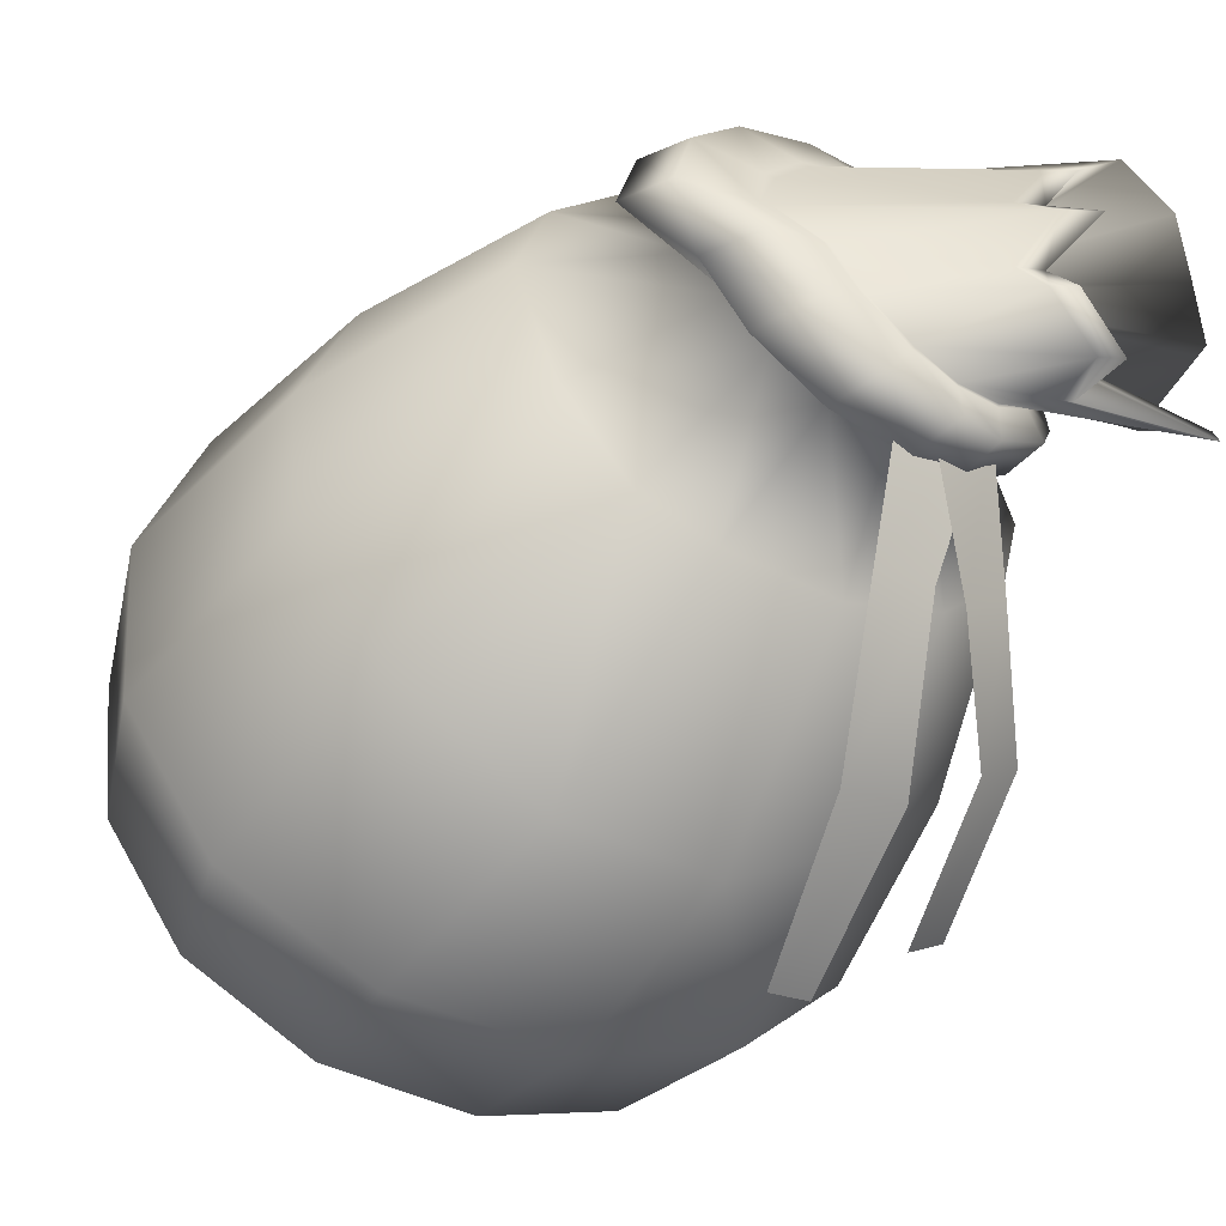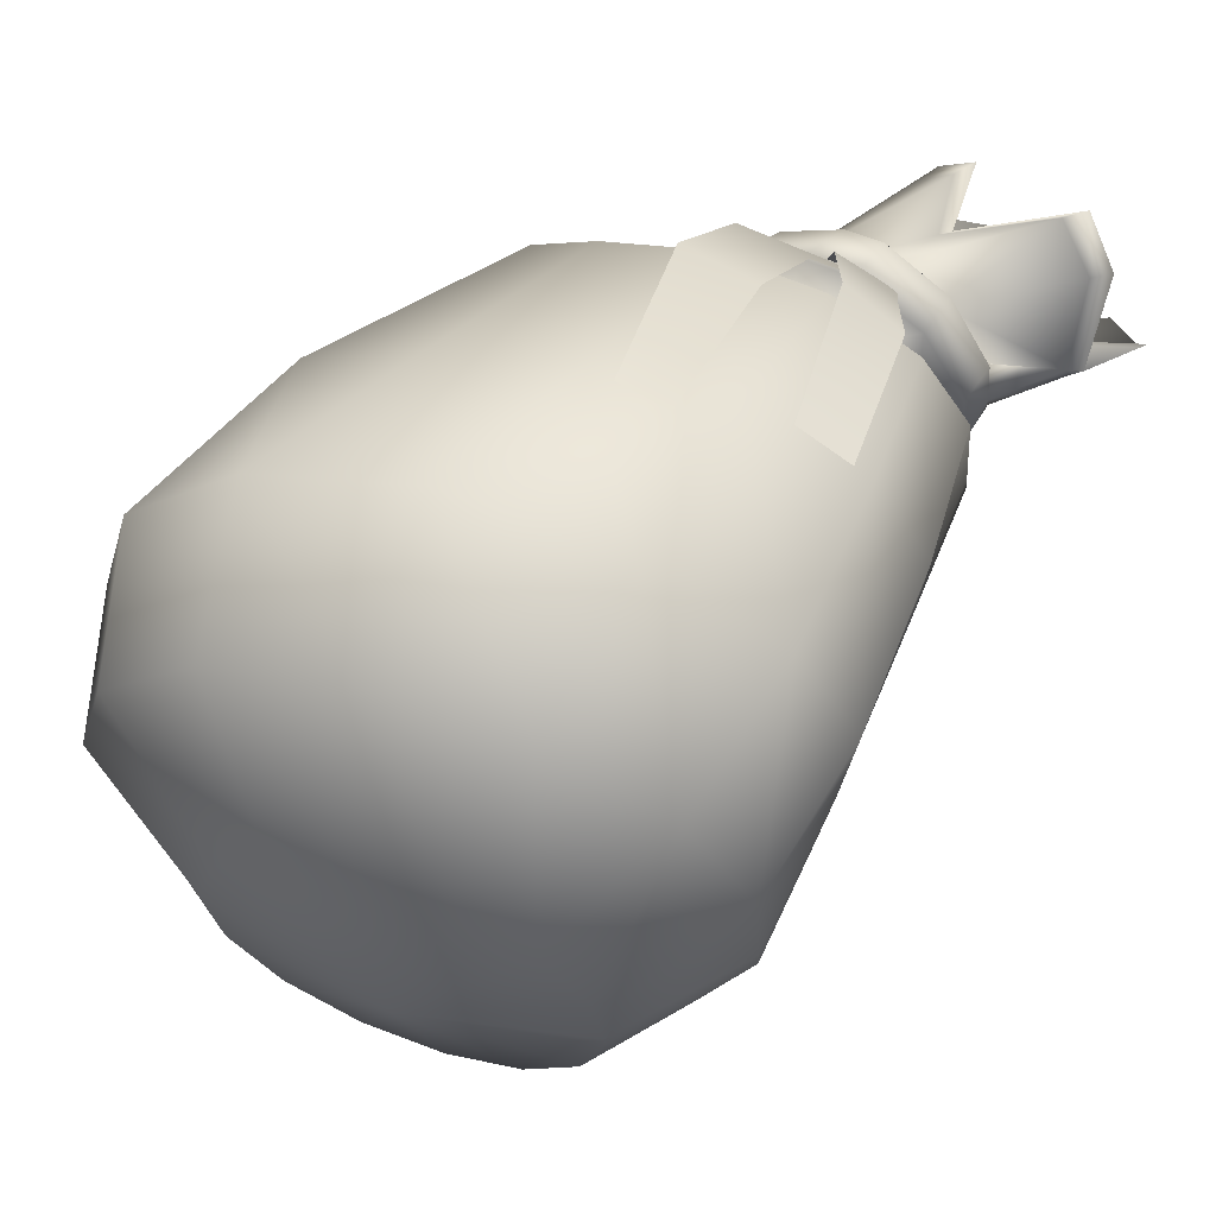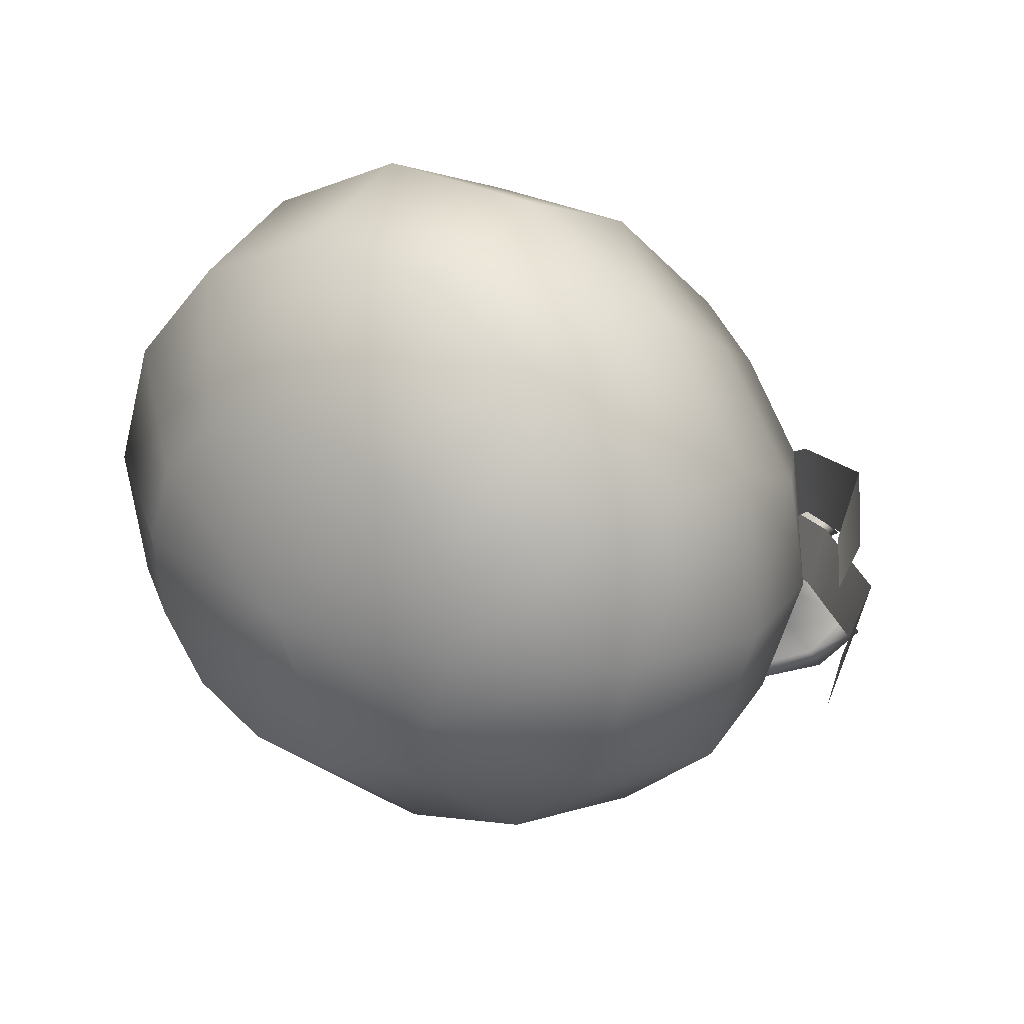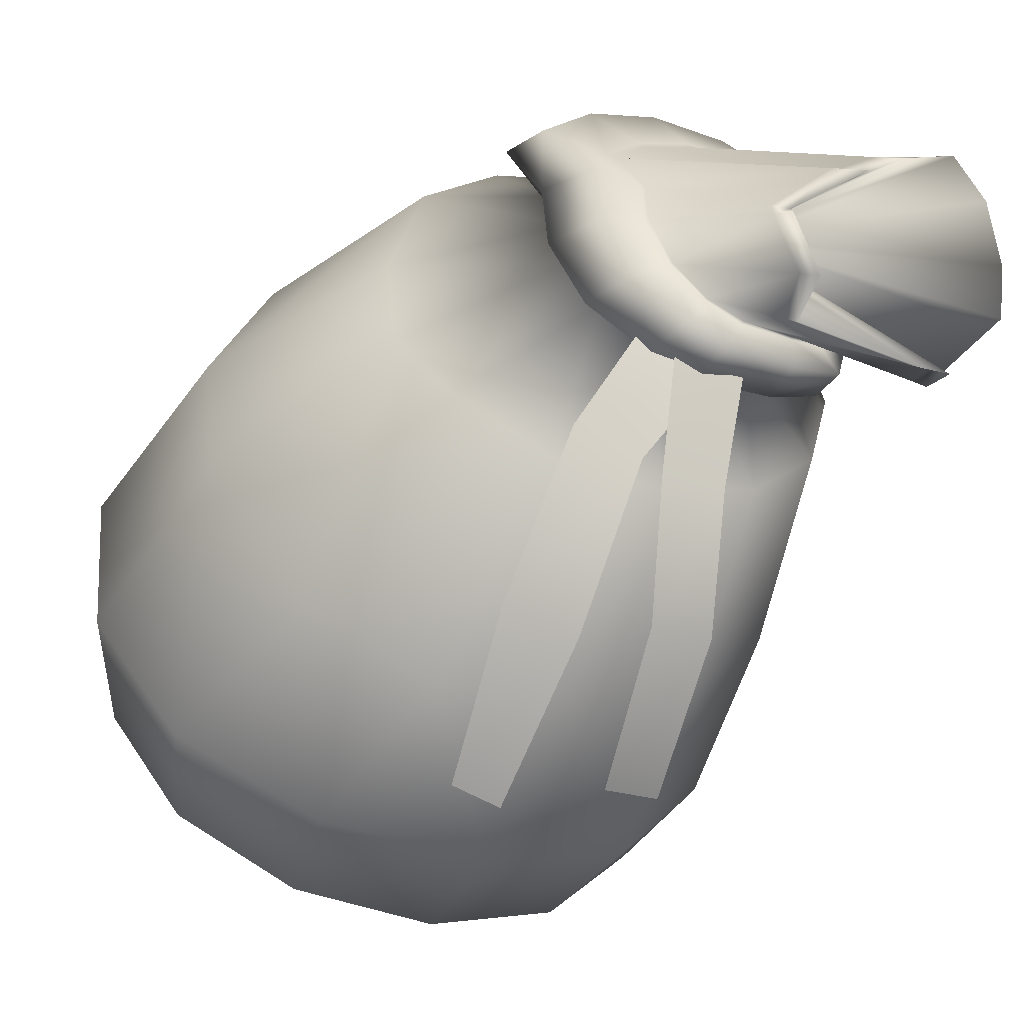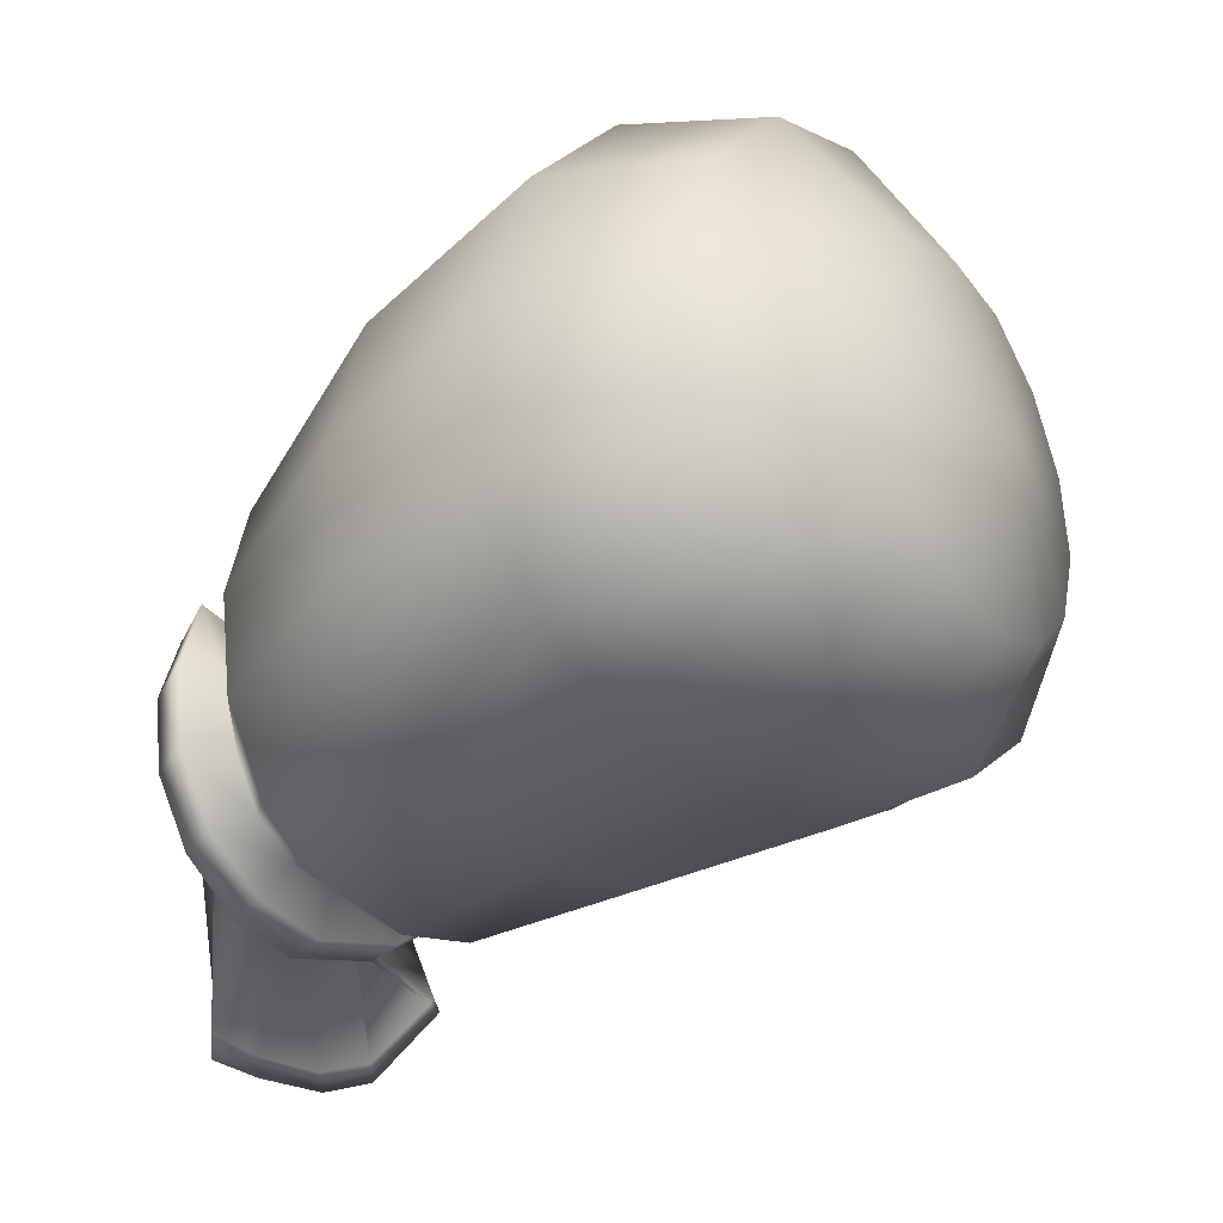
<metadata>
{"format":"obj","ext":"obj","renderer":"f3d","projection":"perspective","resolution":1024,"background":"white","views":[{"elev":23.2,"azim":-129.0,"up":"+Z"},{"elev":-53.2,"azim":-109.6,"up":"+Z"},{"elev":35.2,"azim":-176.3,"up":"+Y"},{"elev":11.7,"azim":-99.8,"up":"+Z"},{"elev":-9.2,"azim":89.4,"up":"+Y"}]}
</metadata>
<code>
g Sphere001
v -0.426 -0.4248 0.5712
v -0.4238 -0.4317 0.577
v -0.4276 -0.4296 0.5506
v -0.4225 -0.428 0.5298
v -0.4276 -0.4296 0.5506
v -0.4238 -0.4317 0.577
v -0.4276 -0.4296 0.5506
v -0.4225 -0.428 0.5298
v -0.6798 -0.4752 0.4333
v -0.7744 -0.4884 0.5276
v -0.426 -0.4248 0.5712
v -0.6942 -0.4598 0.6316
v -0.7386 -0.4601 0.527
v -0.663 -0.4563 0.4373
v -0.7961 -0.624 0.3749
v -0.8291 -0.66 0.3671
v -0.4225 -0.428 0.5298
v -0.4178 -0.4498 0.5317
v -0.5589 -0.3385 0.4623
v -0.5912 -0.3999 0.4234
v -0.7162 -0.7093 0.3472
v -0.5564 -0.4997 0.389
v -0.7419 -0.743 0.3405
v -0.5701 -0.758 0.2898
v -0.4178 -0.4498 0.5317
v -0.4083 -0.4615 0.5274
v -0.3891 -0.4687 0.5161
v -0.3889 -0.481 0.5373
v -0.5571 -0.7326 0.3
v -0.5955 -0.3944 0.4197
v -0.5607 -0.4981 0.3839
v -0.5647 -0.3335 0.4594
v -0.4797 -0.577 0.3581
v -0.4763 -0.5745 0.3636
v -0.5435 -0.7434 0.3076
v -0.5158 -0.2835 0.5232
v -0.5169 -0.2749 0.5218
v -0.5888 -0.8728 0.3997
v -0.4231 -0.2576 0.5959
v -0.4206 -0.2482 0.5964
v -0.6567 -0.4318 0.6266
v -0.5642 -0.8553 0.4211
v -0.3905 -0.6346 0.4405
v -0.5918 -0.8912 0.4174
v -0.5352 -0.9104 0.5086
v -0.3823 -0.4859 0.5489
v -0.327 -0.2701 0.6492
v -0.321 -0.261 0.6529
v -0.5604 -0.4532 0.6314
v -0.5979 -0.4826 0.6285
v -0.4238 -0.4317 0.577
v -0.426 -0.4248 0.5712
v -0.2278 -0.2341 0.6969
v -0.2163 -0.2195 0.7019
v -0.5342 -0.5756 0.6957
v -0.1501 -0.3108 0.7113
v -0.1373 -0.3003 0.7178
v -0.1078 -0.4064 0.7131
v -0.3984 -0.6005 0.6746
v -0.1215 -0.4132 0.7076
v -0.1254 -0.5112 0.6804
v -0.1383 -0.5143 0.6768
v -0.1929 -0.5919 0.6198
v -0.3661 -0.7061 0.7026
v -0.4383 -0.647 0.6687
v -0.5834 -0.6304 0.6956
v -0.4051 -0.4628 0.5864
v -0.4238 -0.4317 0.577
v -0.3756 -0.479 0.5879
v -0.3652 -0.4824 0.584
v -0.4053 -0.7531 0.7018
v -0.366 -0.4848 0.5785
v -0.4132 -0.8502 0.7062
v -0.3752 -0.8037 0.7021
v -0.2041 -0.5913 0.6179
v -0.2841 -0.6377 0.5454
v -0.4679 -0.843 0.6268
v -0.2908 -0.6351 0.5451
v -0.3925 -0.6318 0.4441
v -0.5013 -0.8723 0.5136
v -0.5103 -0.8834 0.6283
v -0.3823 -0.4859 0.5489
v -0.3799 -0.4861 0.5659
v -0.3799 -0.4861 0.5659
v -0.366 -0.4848 0.5785
v -0.366 -0.4848 0.5785
v -0.3799 -0.4861 0.5659
v -0.3823 -0.4859 0.5489
v -0.3889 -0.481 0.5373
v -0.3652 -0.4824 0.584
v -0.3756 -0.479 0.5879
v -0.3891 -0.4687 0.5161
v -0.4051 -0.4628 0.5864
v -0.4083 -0.4615 0.5274
v -0.4238 -0.4317 0.577
v -0.4178 -0.4498 0.5317
v -0.4225 -0.428 0.5298
v -0.5491 -0.4349 0.4136
v -0.6618 -0.06942 0.2545
v -0.4883 -0.2886 0.4817
v -0.672 -0.1943 0.1907
v -0.7548 0.07438 -0.04466
v -0.7649 -0.06093 -0.1128
v -0.6917 0.1592 -0.3981
v -0.6976 0.07025 -0.4445
v -0.5623 -0.4169 0.3802
v -0.7155 -0.2205 0.16
v -0.5913 -0.2703 0.362
v -0.6814 -0.3454 0.131
v -0.7985 -0.186 -0.08851
v -0.7644 -0.3043 -0.1265
v -0.7183 -0.1196 -0.4143
v -0.6966 -0.2231 -0.4437
v -0.3816 -0.67 0.4086
v -0.3905 -0.6346 0.4405
v -0.2841 -0.6377 0.5454
v -0.5435 -0.7434 0.3076
v -0.3997 -0.6612 0.3947
v -0.5571 -0.7326 0.3
v -0.4797 -0.577 0.3581
v -0.2367 -0.6718 0.5464
v -0.1929 -0.5919 0.6198
v -0.1093 -0.6098 0.6362
v -0.1254 -0.5112 0.6804
v -0.1672 -0.6425 0.4876
v -0.02609 -0.4985 0.7122
v -0.1078 -0.4064 0.7131
v -0.3208 -0.6419 0.3551
v -0.0319 -0.5781 0.5833
v -0.001967 -0.3617 0.7598
v -0.1373 -0.3003 0.7178
v -0.5127 -0.6061 0.3084
v -0.5607 -0.4981 0.3839
v -0.2249 -0.5506 0.4684
v -0.3337 -0.5512 0.3862
v -0.1291 -0.5061 0.5364
v 0.05528 -0.4629 0.6635
v -0.06825 -0.427 0.5928
v -0.3399 -0.6328 0.3419
v -0.3471 -0.5451 0.378
v 0.07936 -0.3198 0.7133
v -0.05248 -0.3273 0.6276
v -0.4588 -0.5764 0.2594
v -0.4304 -0.5069 0.3274
v -0.5551 -0.4599 0.277
v -0.4976 -0.4254 0.3279
v -0.03963 -0.2245 0.7713
v -0.2163 -0.2195 0.7019
v 0.0391 -0.1734 0.7257
v -0.08126 -0.223 0.6366
v -0.1326 -0.1107 0.7447
v -0.05847 -0.04986 0.6986
v -0.1495 -0.133 0.6183
v -0.2531 -0.1285 0.5738
v -0.2808 -0.1912 0.6838
v -0.321 -0.261 0.6529
v -0.2108 -0.09359 0.6348
v -0.4103 -0.176 0.6022
v -0.4206 -0.2482 0.5964
v -0.3524 -0.07959 0.5475
v -0.3572 -0.1203 0.5113
v -0.4526 -0.1597 0.4424
v -0.5372 -0.2104 0.5097
v -0.5169 -0.2749 0.5218
v -0.4871 -0.1248 0.4497
v -0.5121 -0.2397 0.3852
v -0.5728 -0.2258 0.369
v -0.5266 -0.3161 0.3514
v -0.6192 -0.2964 0.4335
v -0.5647 -0.3335 0.4594
v -0.6424 -0.3577 0.3858
v -0.5955 -0.3944 0.4197
v -0.5955 -0.3136 0.3185
v -0.6047 -0.495 0.3382
v -0.3337 -0.5512 0.3862
v -0.2249 -0.5506 0.4684
v -0.1198 -0.6351 0.3384
v -0.1291 -0.5061 0.5364
v -0.314 -0.6391 0.2233
v -0.3471 -0.5451 0.378
v 0.05147 -0.5586 0.4606
v -0.06825 -0.427 0.5928
v -0.3376 -0.6289 0.2123
v -0.4304 -0.5069 0.3274
v 0.1576 -0.4241 0.5604
v -0.05248 -0.3273 0.6276
v -0.484 -0.5654 0.1433
v -0.4976 -0.4254 0.3279
v 0.1823 -0.2506 0.6211
v -0.08126 -0.223 0.6366
v -0.6011 -0.4231 0.1115
v -0.5266 -0.3161 0.3514
v 0.1302 -0.0627 0.6376
v -0.1495 -0.133 0.6183
v -0.6538 -0.2354 0.129
v -0.5121 -0.2397 0.3852
v 0.0107 0.1048 0.6074
v -0.2531 -0.1285 0.5738
v -0.6322 -0.03701 0.1924
v -0.4526 -0.1597 0.4424
v -0.2383 0.2098 0.4955
v -0.3572 -0.1203 0.5113
v -0.5292 0.1289 0.2944
v -0.4344 0.2196 0.3822
v 0.3813 0.1537 0.4413
v 0.2306 0.3923 0.3901
v 0.0109 0.5425 0.2744
v -0.2447 0.5581 0.1185
v -0.4633 0.4021 -0.1051
v -0.6039 0.1733 -0.2322
v 0.4473 -0.0985 0.4253
v -0.6425 -0.06988 -0.2464
v 0.4112 -0.3016 0.3475
v -0.5734 -0.3208 -0.2678
v 0.2646 -0.437 0.2164
v -0.4275 -0.4845 -0.2199
v 0.035 -0.5169 0.05273
v -0.2447 -0.5339 -0.1215
v -0.2154 -0.5418 -0.1057
v -0.4615 -0.2125 -0.6232
v -0.2976 -0.3914 -0.5596
v -0.09657 -0.4426 -0.4429
v -0.06427 -0.4508 -0.4242
v 0.2066 -0.4222 -0.2465
v 0.4591 -0.337 -0.06542
v -0.08834 -0.2916 -0.7667
v -0.5355 0.06866 -0.6045
v 0.09533 -0.3668 -0.6684
v -0.2411 -0.1083 -0.8217
v -0.4956 0.3816 -0.5171
v 0.6304 -0.1903 0.08303
v 0.1598 -0.107 -0.8111
v -0.3061 0.1445 -0.8074
v -0.3312 0.6406 -0.384
v 0.682 0.0351 0.1719
v 0.06656 0.01427 -0.8389
v -0.2666 0.4124 -0.7313
v -0.07672 0.7779 -0.2183
v 0.02643 0.1654 -0.8284
v 0.3756 0.1587 -0.7073
v -0.1247 0.6311 -0.6114
v 0.04764 0.3163 -0.7821
v 0.2012 0.7581 -0.04058
v 0.08999 0.7466 -0.4653
v 0.1263 0.4359 -0.7092
v 0.2701 -0.166 -0.7588
v 0.2468 0.4991 -0.6236
v 0.2878 -0.1755 -0.7505
v 0.385 0.4929 -0.5418
v 0.1248 -0.3788 -0.6526
v 0.3302 0.7312 -0.3149
v 0.4256 -0.1793 -0.6688
v 0.3614 -0.3714 -0.5032
v 0.4437 0.5873 0.1062
v 0.548 0.591 -0.1924
v 0.613 0.3183 0.1821
v 0.5461 -0.1186 -0.5824
v 0.5754 -0.2805 -0.3485
v 0.5135 0.419 -0.4801
v 0.7033 0.3648 -0.1286
v 0.6251 -0.004552 -0.5083
v 0.7207 -0.1153 -0.2182
v 0.7658 0.1111 -0.1387
v 0.607 0.2933 -0.4513
v 0.6469 0.142 -0.4614
g Sphere001_0
f 3 2 1
f 6 5 4
f 9 8 7
f 10 9 7
f 10 7 11
f 12 10 11
f 10 13 9
f 10 12 13
f 13 14 9
f 9 14 15
f 16 9 15
f 9 16 17
f 16 18 17
f 14 13 19
f 15 14 20
f 14 19 20
f 16 15 21
f 15 20 22
f 21 15 22
f 23 16 21
f 23 21 24
f 16 23 25
f 23 26 25
f 23 24 26
f 24 27 26
f 28 27 24
f 21 22 29
f 21 29 24
f 20 19 30
f 20 30 31
f 22 20 31
f 19 32 30
f 22 31 33
f 34 22 33
f 22 34 29
f 34 33 29
f 24 29 35
f 19 36 32
f 36 37 32
f 13 36 19
f 24 35 38
f 28 24 38
f 36 39 37
f 39 40 37
f 13 41 36
f 41 39 36
f 12 41 13
f 35 42 38
f 43 42 35
f 38 44 28
f 44 38 42
f 44 45 28
f 44 42 45
f 45 46 28
f 39 47 40
f 47 48 40
f 41 49 39
f 49 47 39
f 12 50 41
f 50 49 41
f 50 12 51
f 12 52 51
f 47 53 48
f 53 54 48
f 49 55 47
f 55 49 50
f 55 53 47
f 53 56 54
f 56 57 54
f 58 57 56
f 59 56 53
f 55 59 53
f 60 58 56
f 60 56 59
f 61 58 60
f 62 61 60
f 63 61 62
f 64 60 59
f 62 60 64
f 65 59 55
f 64 59 65
f 66 55 50
f 66 65 55
f 66 50 67
f 50 68 67
f 66 67 69
f 65 66 69
f 65 69 70
f 71 65 70
f 71 64 65
f 71 70 72
f 73 71 72
f 74 64 71
f 74 62 64
f 73 74 71
f 75 62 74
f 75 63 62
f 76 63 75
f 77 75 74
f 77 74 73
f 78 76 75
f 78 75 77
f 43 76 78
f 79 43 78
f 79 42 43
f 79 78 80
f 42 79 80
f 80 78 77
f 42 80 45
f 80 77 81
f 45 80 81
f 81 77 73
f 45 81 82
f 81 83 82
f 81 73 84
f 73 85 84
f 88 87 86
f 86 89 88
f 86 90 89
f 90 91 89
f 91 92 89
f 91 93 92
f 93 94 92
f 93 95 94
f 95 96 94
f 95 97 96
f 100 99 98
f 99 101 98
f 99 102 101
f 102 103 101
f 102 104 103
f 104 105 103
f 108 107 106
f 107 109 106
f 107 110 109
f 110 111 109
f 110 112 111
f 112 113 111
f 116 115 114
f 114 115 117
f 114 117 118
f 118 117 119
f 120 118 119
f 121 116 114
f 122 116 121
f 123 122 121
f 124 122 123
f 125 121 114
f 123 121 125
f 126 124 123
f 127 124 126
f 114 118 128
f 128 125 114
f 129 123 125
f 126 123 129
f 130 127 126
f 131 127 130
f 132 118 120
f 120 133 132
f 134 125 128
f 129 125 134
f 135 134 128
f 136 129 134
f 137 126 129
f 137 129 136
f 130 126 137
f 138 137 136
f 128 139 135
f 118 139 128
f 139 140 135
f 141 137 138
f 141 130 137
f 142 141 138
f 139 118 143
f 140 139 143
f 144 140 143
f 118 132 143
f 144 143 145
f 143 132 145
f 146 144 145
f 147 130 141
f 147 131 130
f 148 131 147
f 149 141 142
f 149 147 141
f 150 149 142
f 151 148 147
f 151 147 149
f 152 149 150
f 152 151 149
f 153 152 150
f 153 154 152
f 148 151 155
f 156 148 155
f 152 157 151
f 154 157 152
f 157 155 151
f 156 155 158
f 158 155 157
f 159 156 158
f 160 157 154
f 160 158 157
f 161 160 154
f 161 162 160
f 159 158 163
f 163 158 160
f 164 159 163
f 162 165 160
f 165 163 160
f 162 166 165
f 166 167 165
f 165 167 163
f 166 168 167
f 164 163 169
f 167 169 163
f 170 164 169
f 170 169 171
f 171 169 167
f 172 170 171
f 168 173 167
f 173 171 167
f 168 146 173
f 146 145 173
f 173 145 171
f 172 171 174
f 145 174 171
f 133 172 174
f 132 174 145
f 133 174 132
f 177 176 175
f 178 176 177
f 179 177 175
f 175 180 179
f 181 178 177
f 182 178 181
f 180 183 179
f 183 180 184
f 185 182 181
f 186 182 185
f 187 183 184
f 187 184 188
f 189 186 185
f 190 186 189
f 191 187 188
f 191 188 192
f 193 190 189
f 194 190 193
f 195 191 192
f 195 192 196
f 197 194 193
f 198 194 197
f 199 195 196
f 199 196 200
f 201 198 197
f 202 198 201
f 203 200 202
f 203 199 200
f 204 202 201
f 204 203 202
f 205 193 189
f 206 197 193
f 205 206 193
f 207 201 197
f 206 207 197
f 208 204 201
f 207 208 201
f 209 203 204
f 208 209 204
f 210 199 203
f 209 210 203
f 211 205 189
f 211 189 185
f 210 212 199
f 212 195 199
f 213 211 185
f 213 185 181
f 212 214 195
f 214 191 195
f 215 213 181
f 215 181 177
f 214 216 191
f 216 187 191
f 217 215 177
f 217 177 179
f 216 218 187
f 218 183 187
f 179 183 219
f 219 217 179
f 183 218 219
f 220 214 212
f 221 216 214
f 220 221 214
f 222 218 216
f 221 222 216
f 219 218 223
f 218 222 223
f 224 217 219
f 223 224 219
f 225 215 217
f 224 225 217
f 222 221 226
f 226 221 220
f 227 220 212
f 227 212 210
f 223 222 228
f 228 222 226
f 229 226 220
f 229 220 227
f 230 227 210
f 230 210 209
f 225 231 215
f 231 213 215
f 228 226 232
f 232 226 229
f 233 229 227
f 233 227 230
f 234 230 209
f 234 209 208
f 231 235 213
f 235 211 213
f 236 232 229
f 236 229 233
f 237 233 230
f 237 230 234
f 238 234 208
f 238 208 207
f 239 236 233
f 239 233 237
f 232 236 240
f 236 239 240
f 241 237 234
f 241 234 238
f 242 239 237
f 239 242 240
f 242 237 241
f 243 238 207
f 243 207 206
f 244 241 238
f 244 238 243
f 245 242 241
f 242 245 240
f 245 241 244
f 246 232 240
f 246 228 232
f 245 247 240
f 247 245 244
f 248 246 240
f 247 249 240
f 250 228 246
f 248 250 246
f 250 223 228
f 247 244 251
f 251 244 243
f 249 247 251
f 248 252 250
f 252 248 240
f 250 253 223
f 252 253 250
f 253 224 223
f 251 243 254
f 254 243 206
f 254 206 205
f 249 251 255
f 255 251 254
f 256 254 205
f 255 254 256
f 256 205 211
f 235 256 211
f 252 257 253
f 257 252 240
f 253 258 224
f 257 258 253
f 258 225 224
f 259 249 255
f 249 259 240
f 260 255 256
f 260 256 235
f 259 255 260
f 257 261 258
f 261 257 240
f 258 262 225
f 261 262 258
f 262 231 225
f 263 235 231
f 263 260 235
f 262 263 231
f 264 259 260
f 259 264 240
f 264 260 263
f 261 265 262
f 265 261 240
f 265 263 262
f 265 264 263
f 264 265 240

</code>
